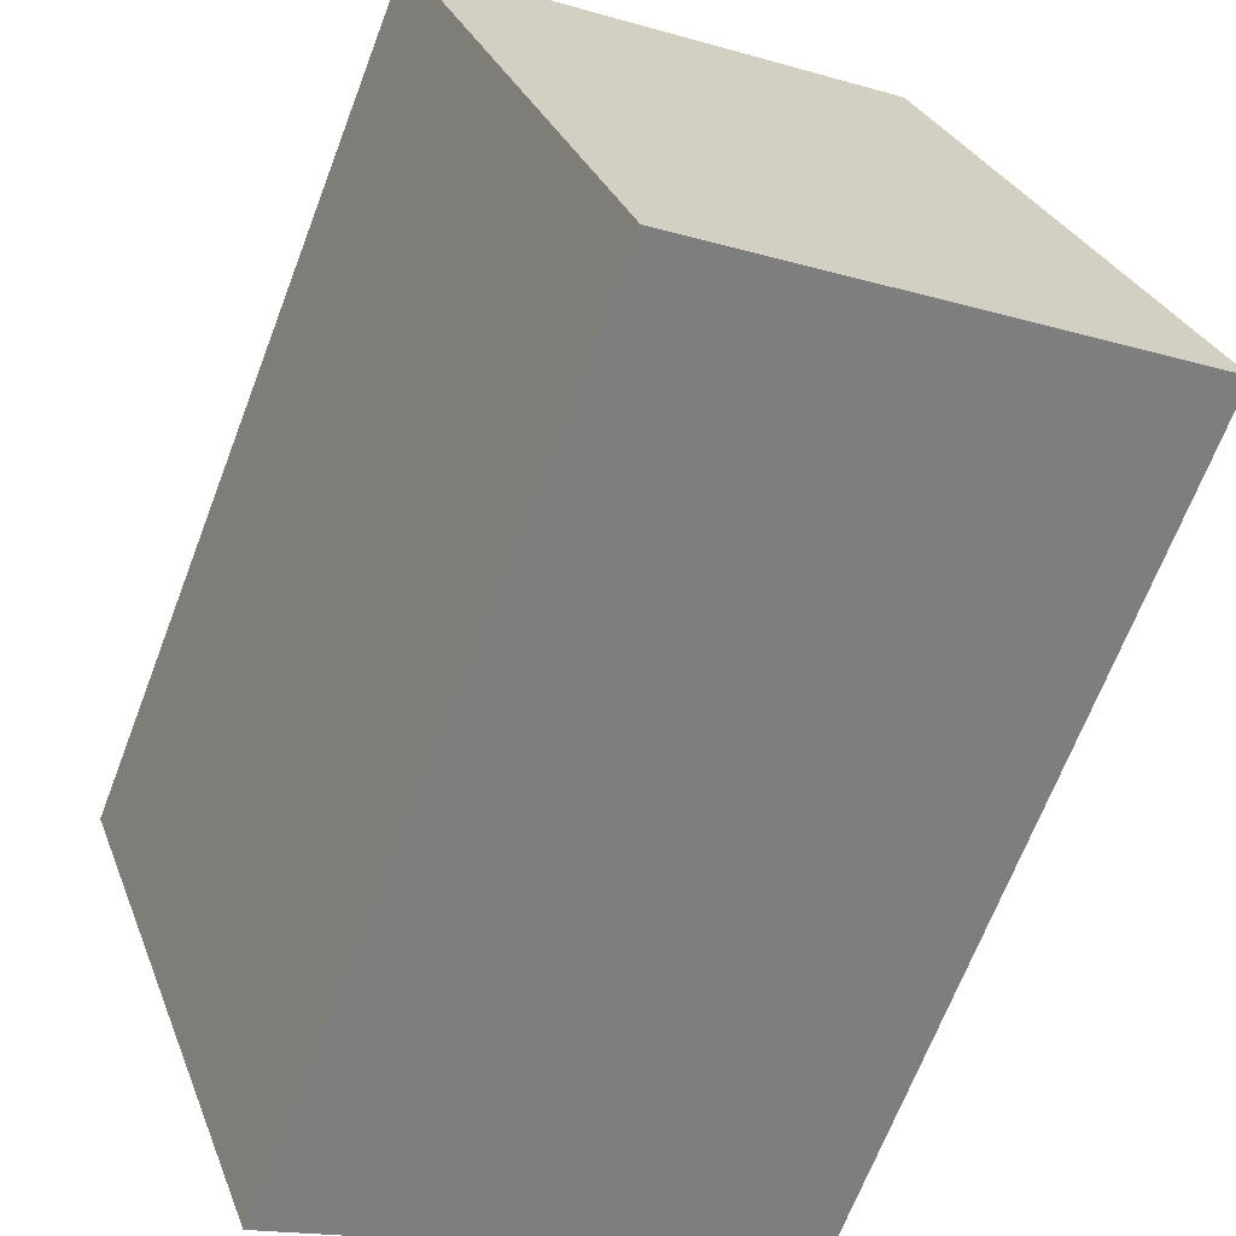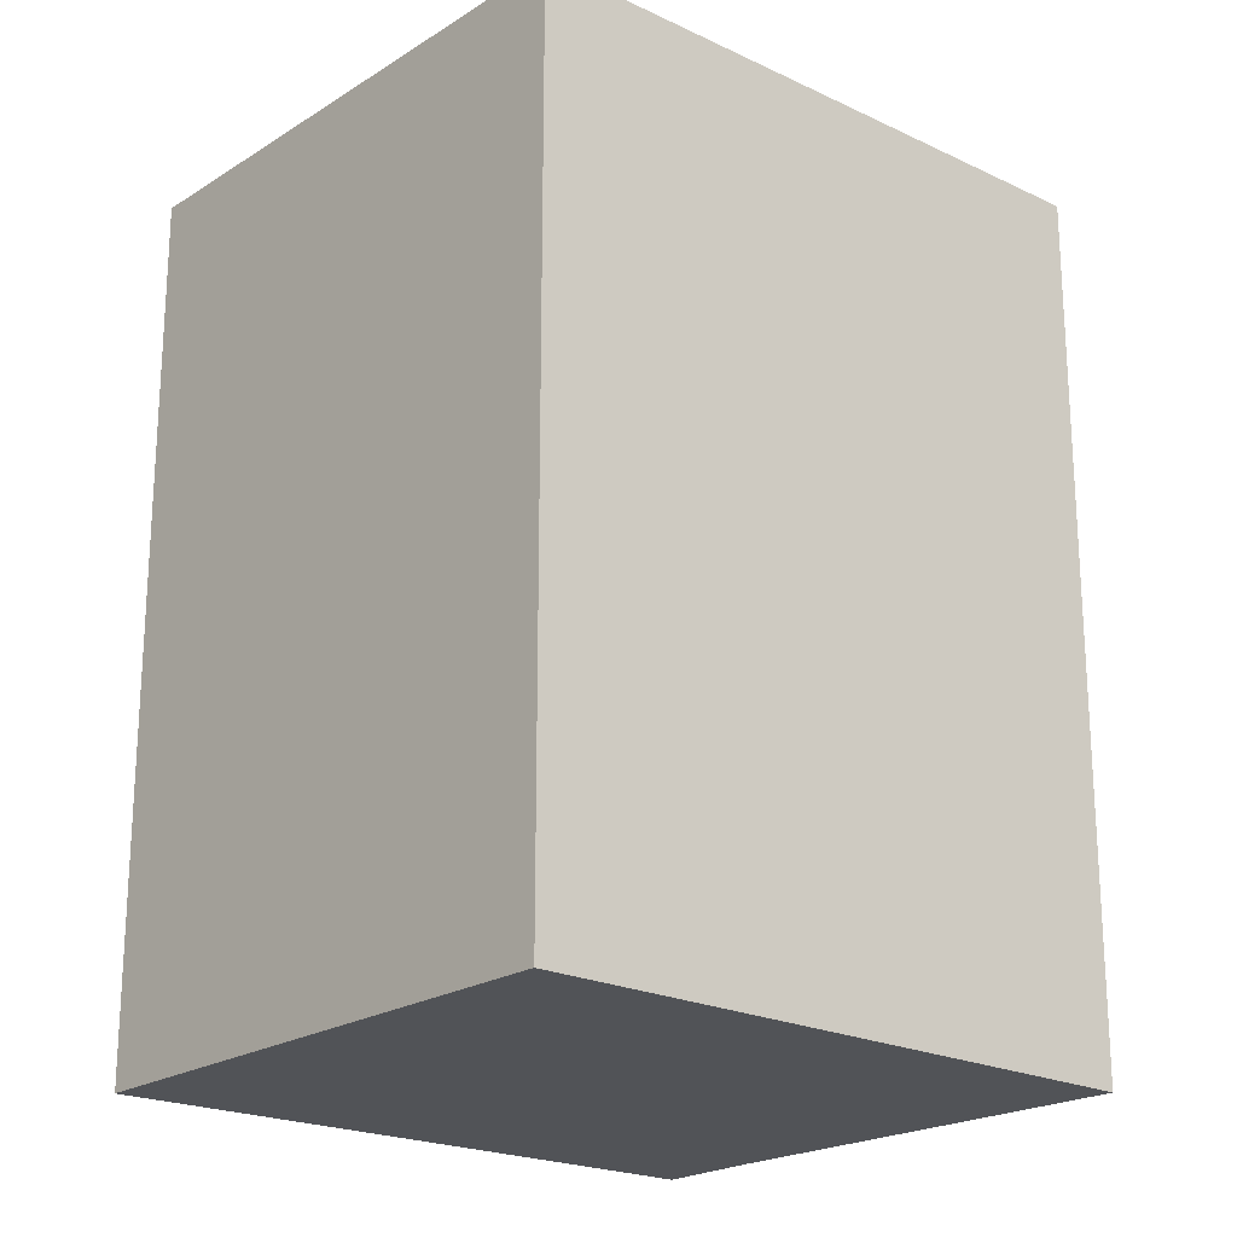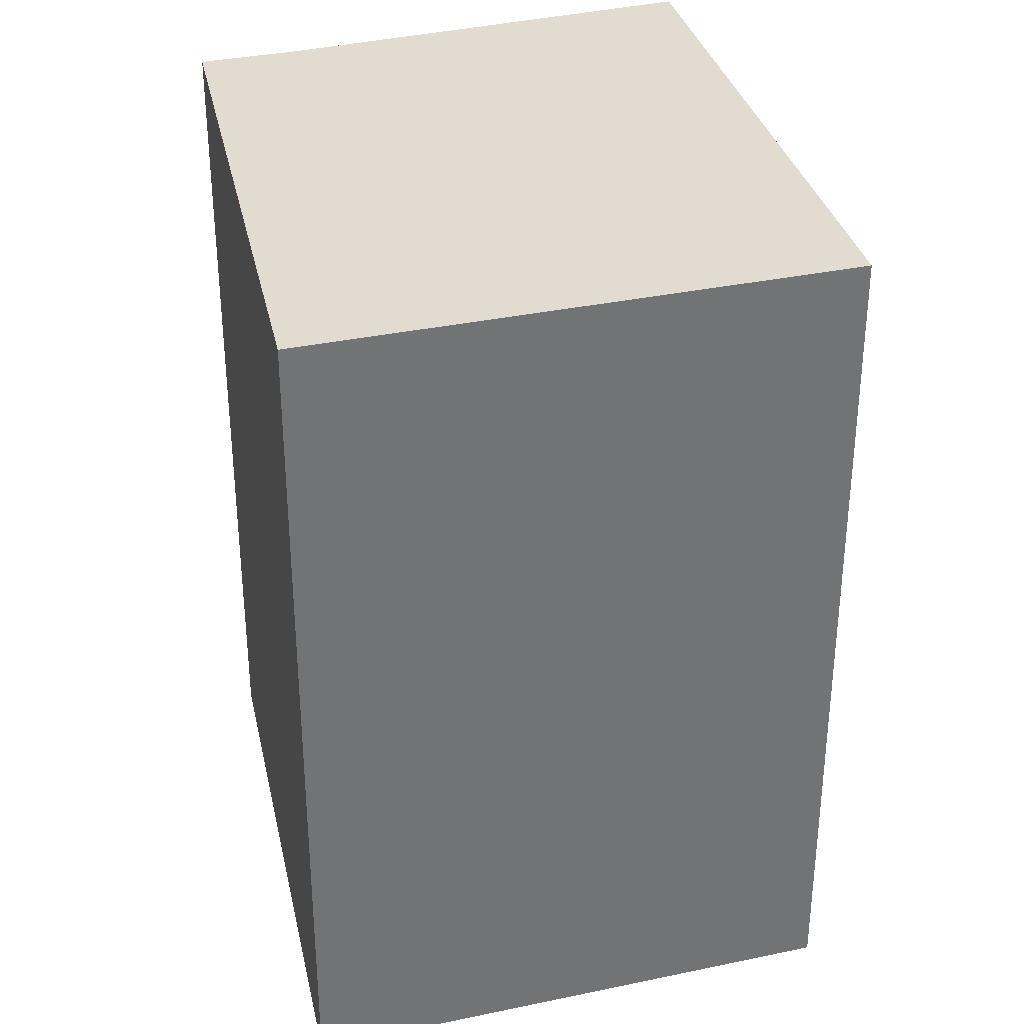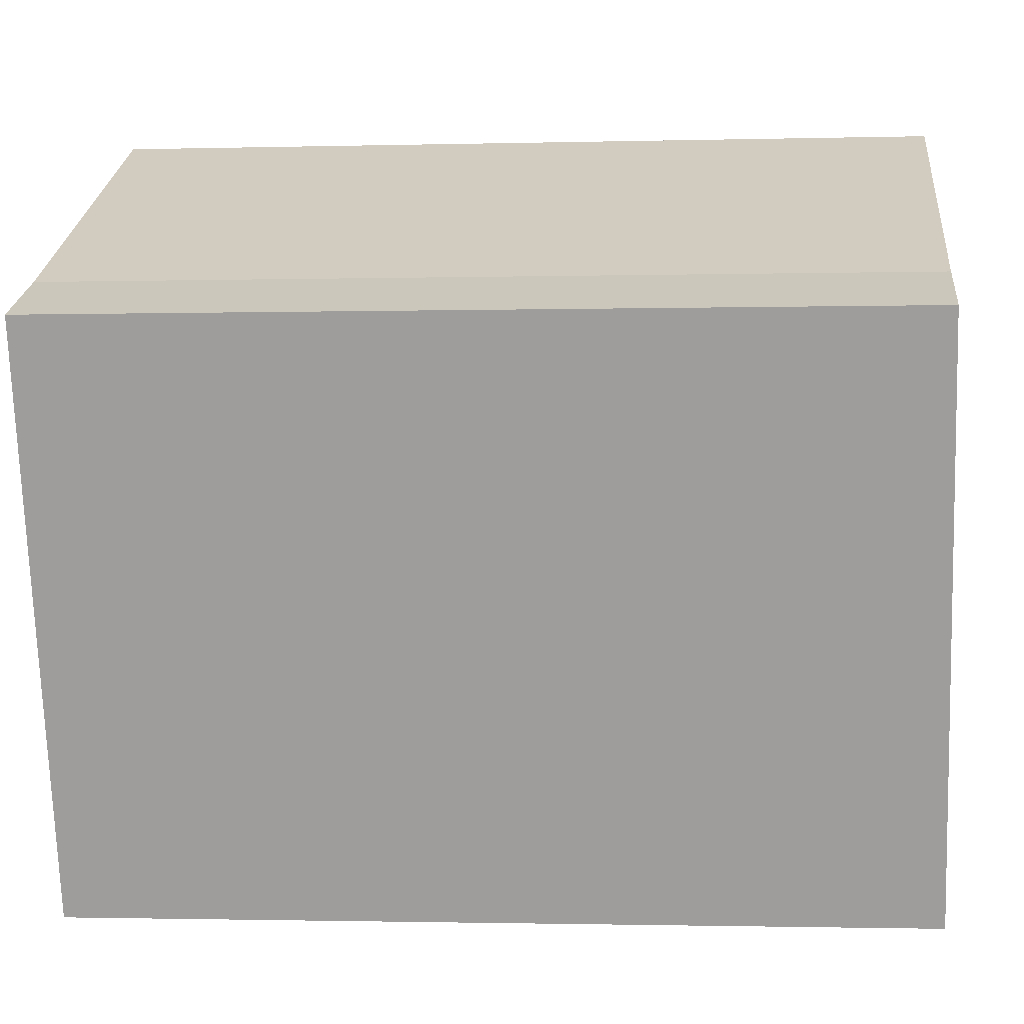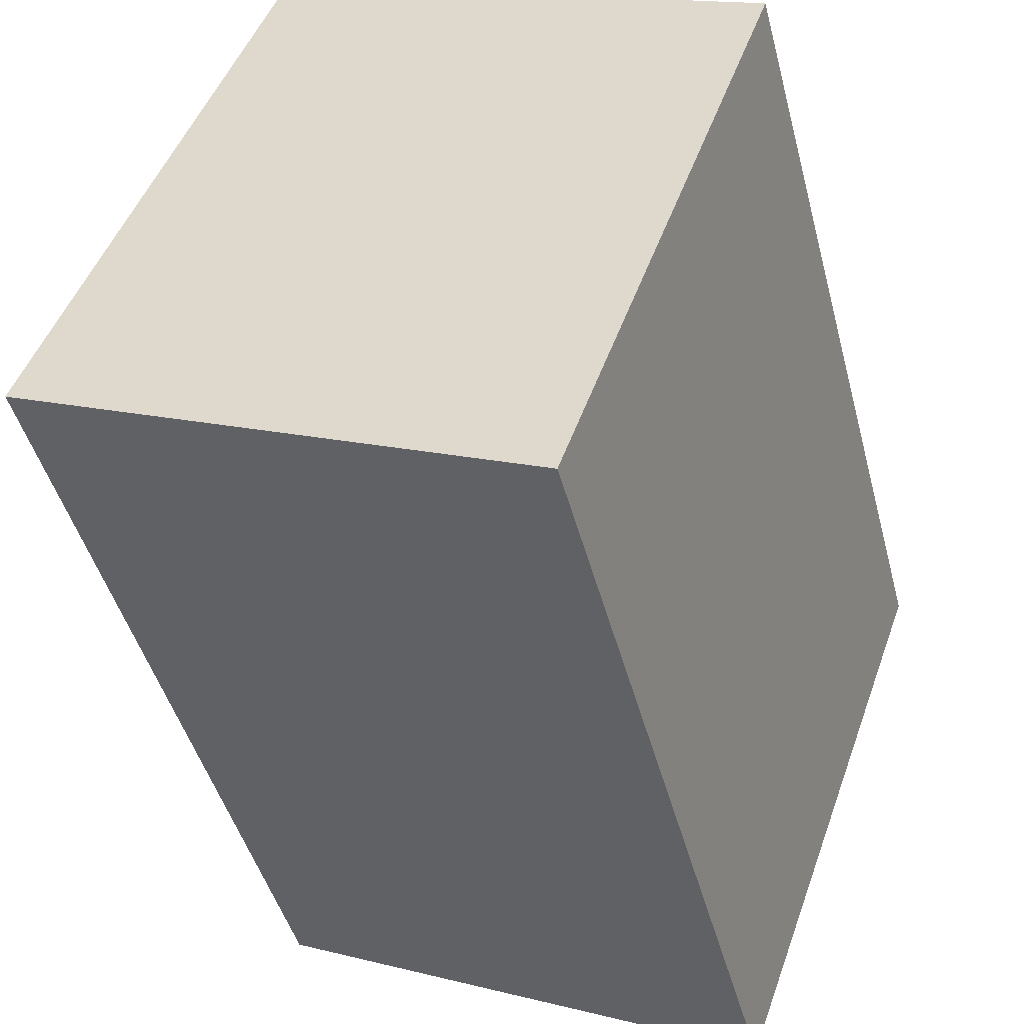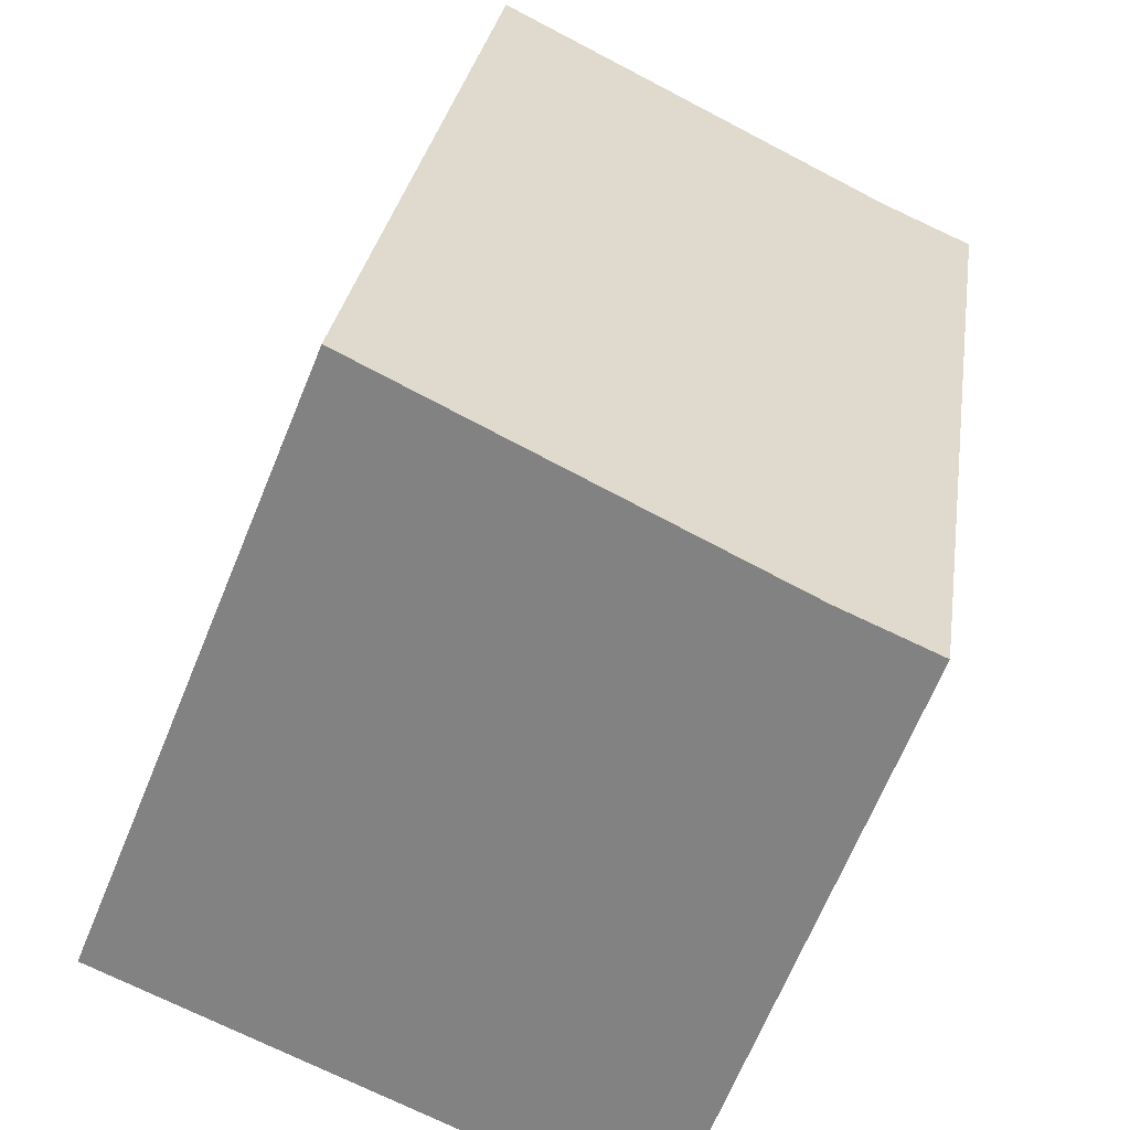
<metadata>
{"format":"obj","ext":"obj","renderer":"f3d","projection":"perspective","resolution":1024,"background":"white","views":[{"elev":-67.7,"azim":159.1,"up":"+Z"},{"elev":-21.8,"azim":-108.2,"up":"+Y"},{"elev":34.5,"azim":-172.1,"up":"+Y"},{"elev":-1.5,"azim":95.6,"up":"+Z"},{"elev":-44.9,"azim":14.4,"up":"+Z"},{"elev":28.0,"azim":8.1,"up":"+Z"}]}
</metadata>
<code>
v  0 3.285 2.011e-16
v  2.723 3.285 1.349
v  1.926 3.285 -0.847
v  0.122 3.285 0.303
v  2.37 3.285 1.504
v  0.899 3.285 2.232
v  2.723 -8.26e-17 1.349
v  1.926 5.186e-17 -0.847
v  0 0 0
v  0.899 -1.367e-16 2.232
v  0.122 -1.855e-17 0.303
v  2.37 -9.209e-17 1.504
g defaultobject
f 1 2 3
f 2 1 4
f 2 4 5
f 5 4 6
f 7 3 2
f 3 7 8
f 8 1 3
f 1 8 9
f 9 4 1
f 4 9 6
f 6 9 10
f 10 9 11
f 12 2 5
f 2 12 7
f 10 5 6
f 5 10 12
f 7 9 8
f 9 7 11
f 11 7 12
f 11 12 10

</code>
